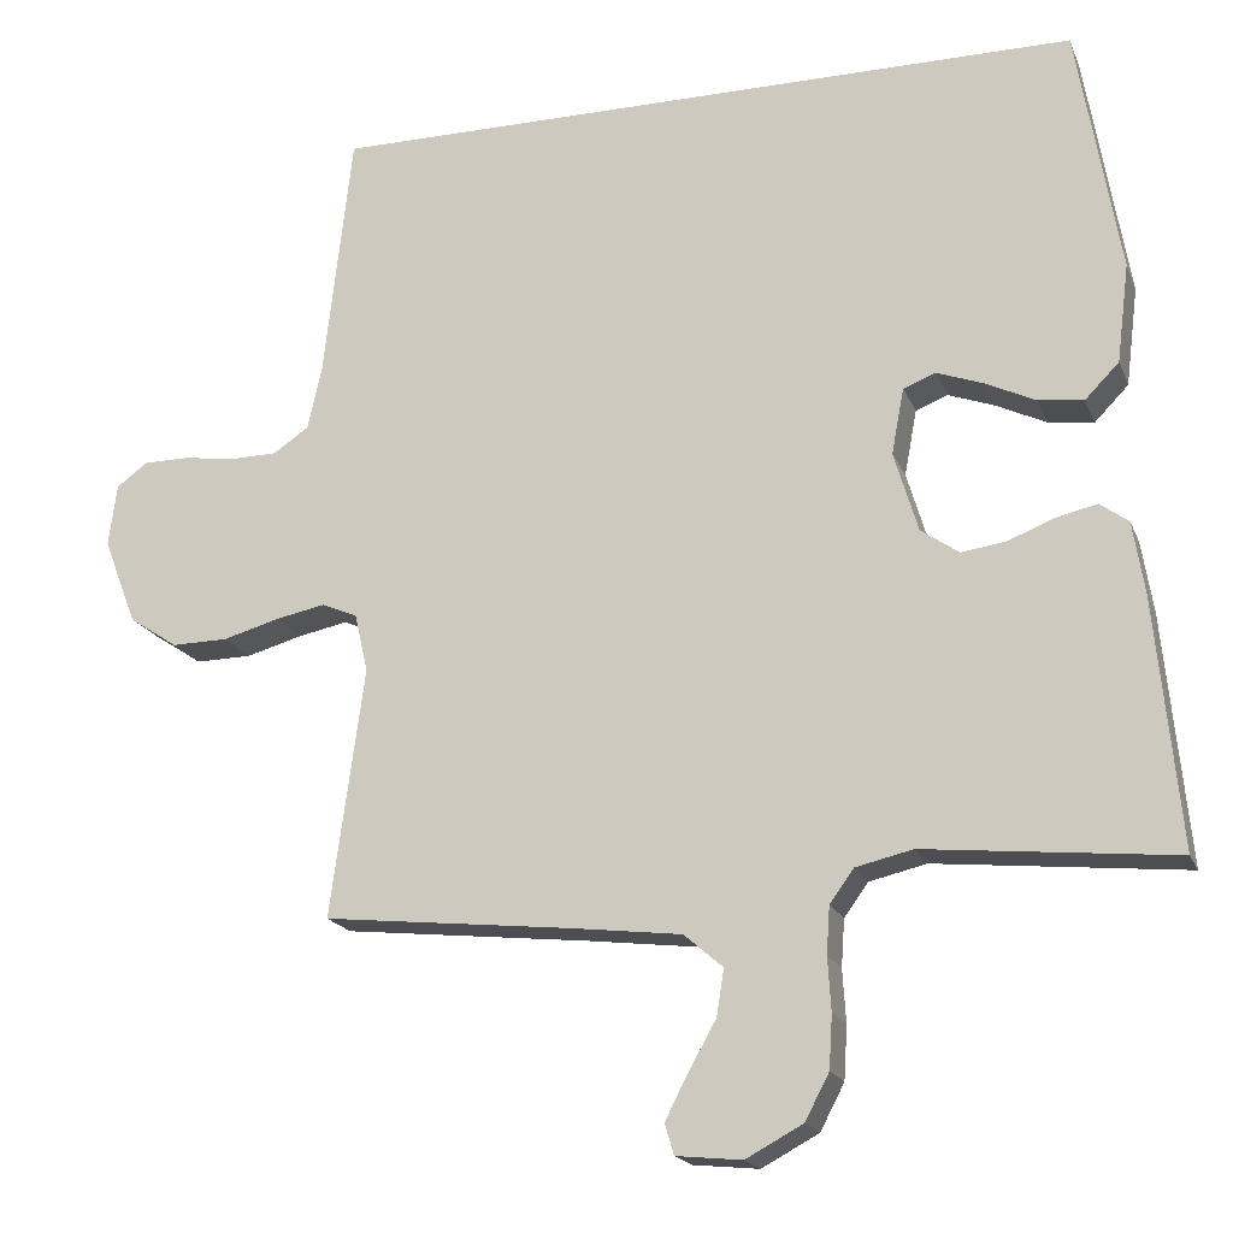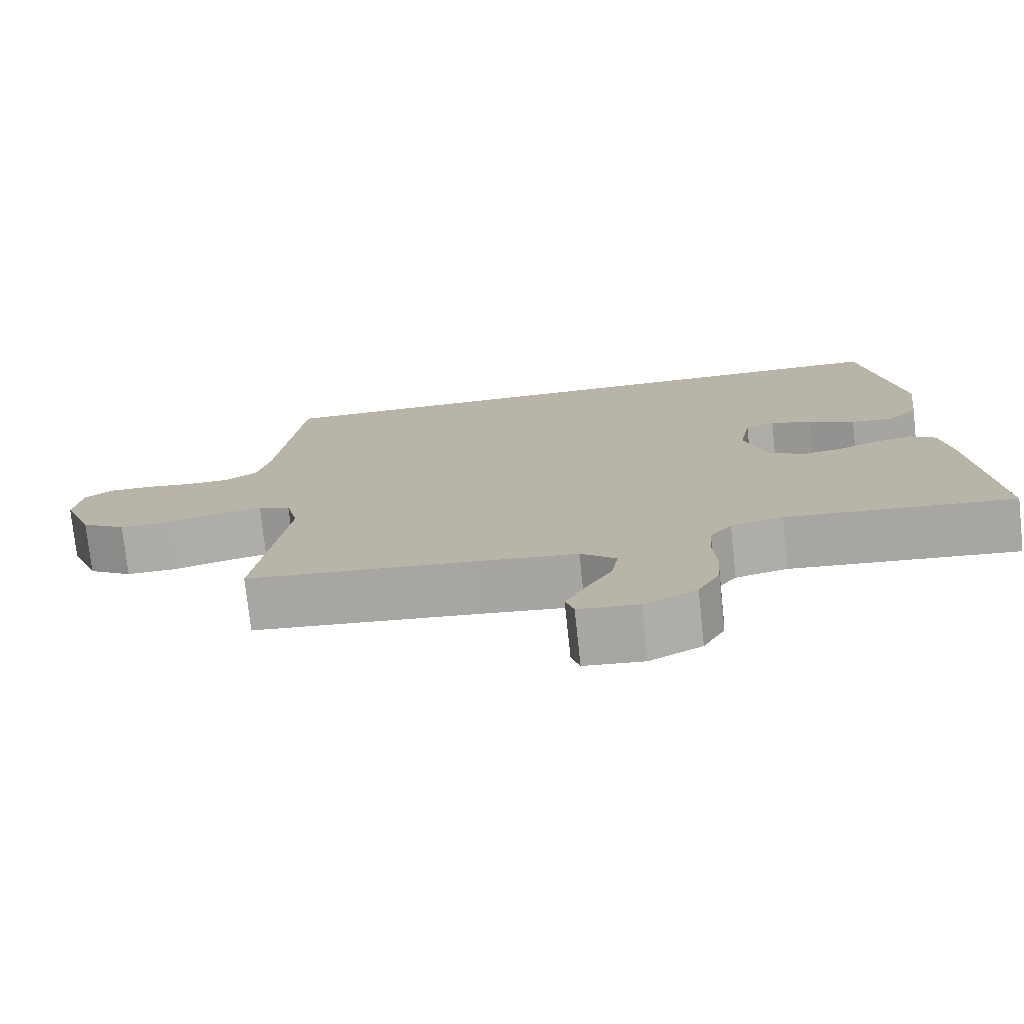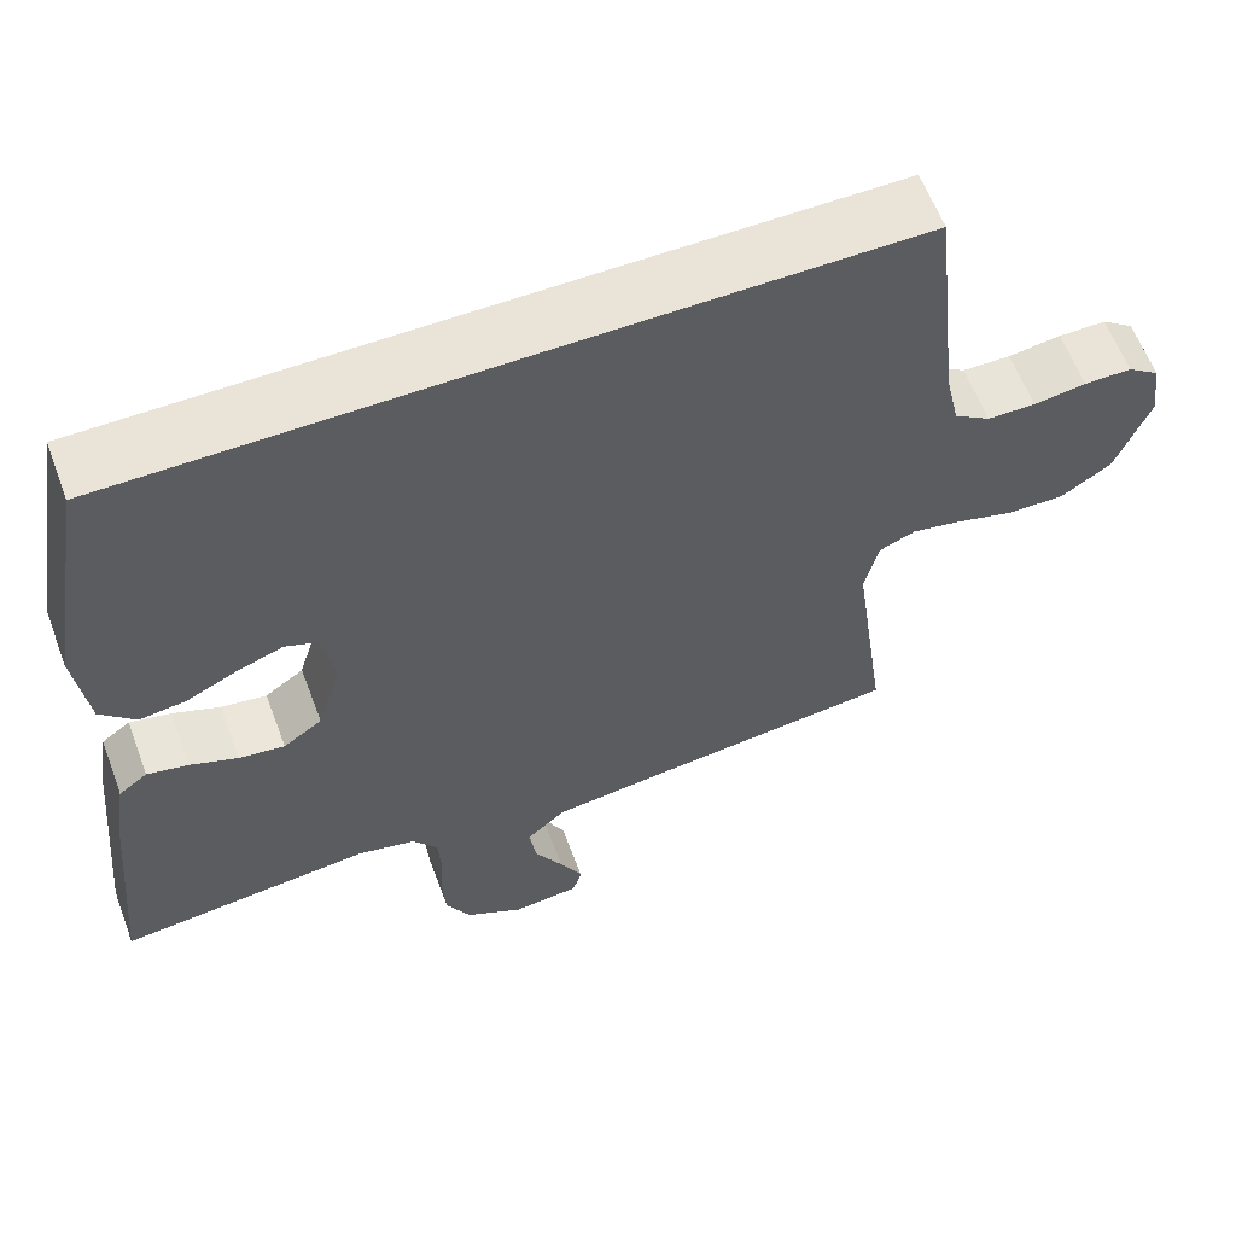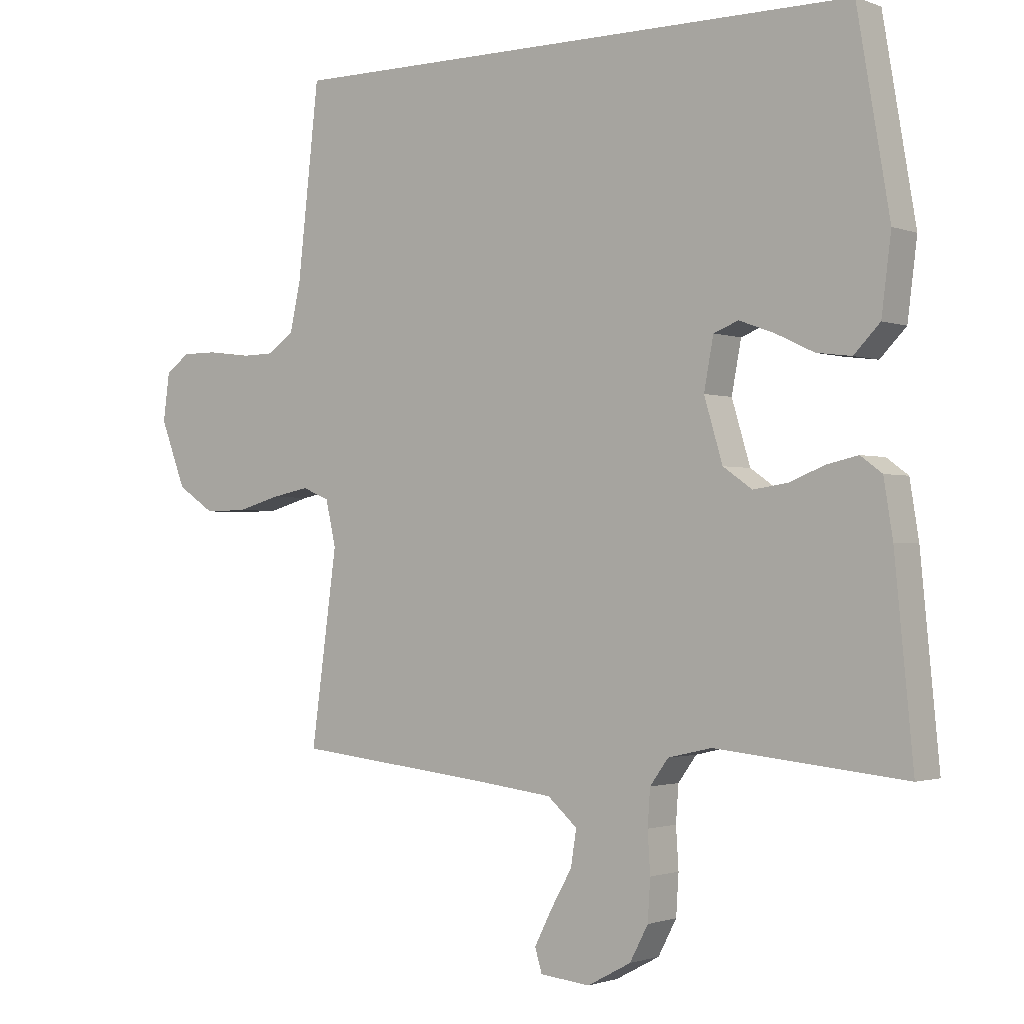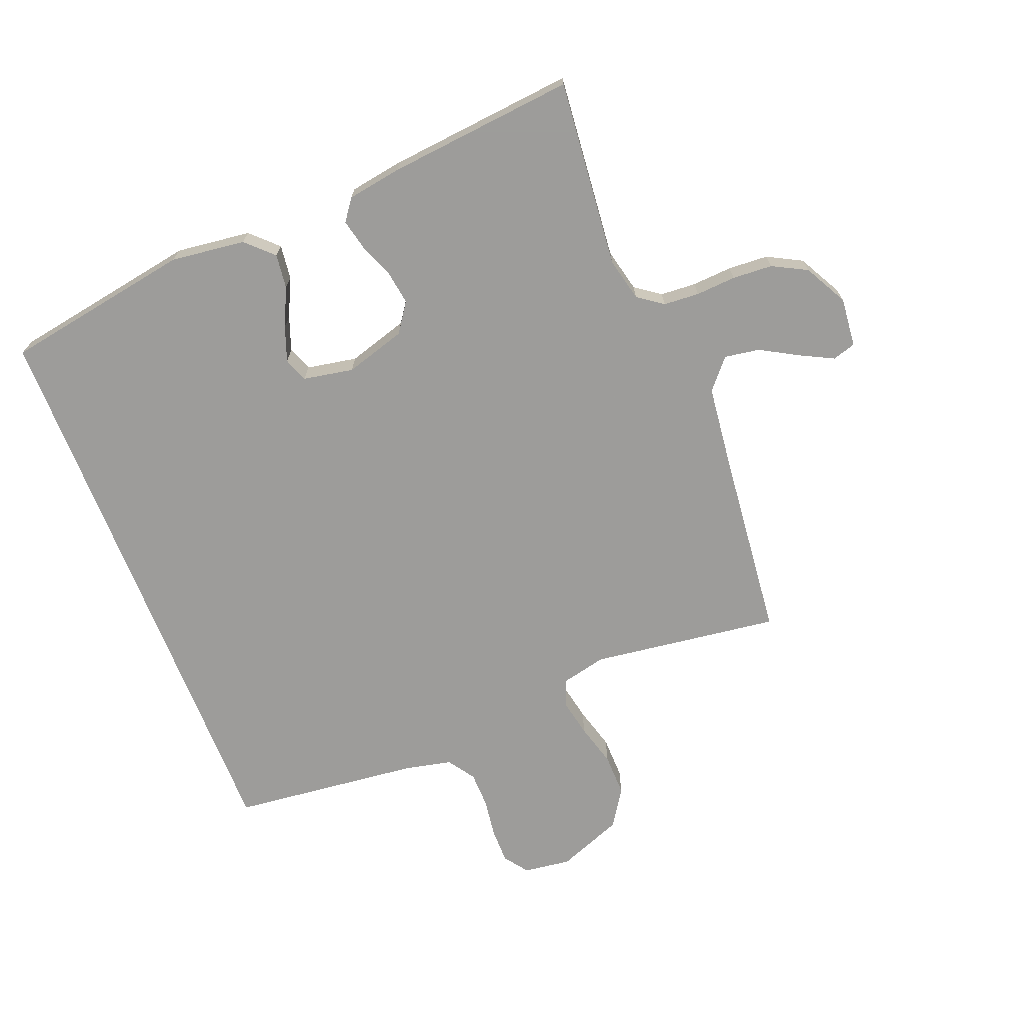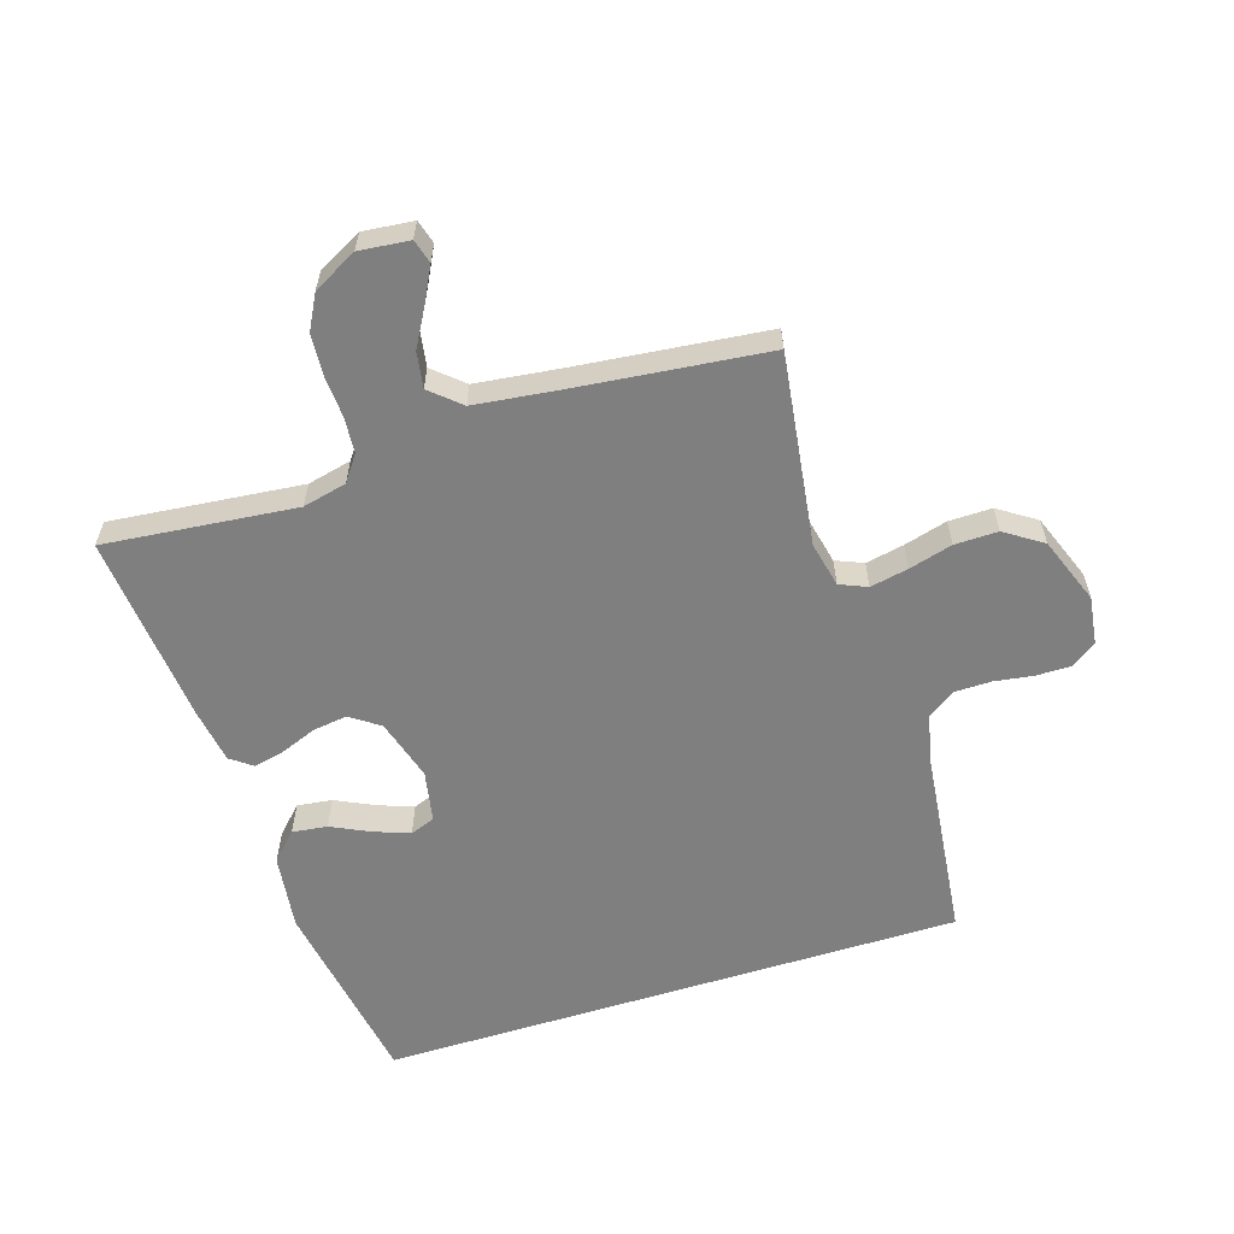
<metadata>
{"format":"obj","ext":"obj","renderer":"f3d","projection":"perspective","resolution":1024,"background":"white","views":[{"elev":-18.6,"azim":17.6,"up":"+Z"},{"elev":-76.0,"azim":6.1,"up":"+Z"},{"elev":60.8,"azim":159.4,"up":"+Z"},{"elev":-1.4,"azim":36.8,"up":"+Z"},{"elev":-70.3,"azim":111.6,"up":"+Y"},{"elev":-59.8,"azim":-162.6,"up":"+Y"}]}
</metadata>
<code>
v -0.496 0.07 0.5
v 0.419 0.07 0.5
v 0.47 0.07 0.2
v 0.455 0.07 0.081
v 0.414 0.07 0.039
v 0.359 0.07 0.046
v 0.298 0.07 0.075
v 0.243 0.07 0.095
v 0.204 0.07 0.08
v 0.189 0.07 0
v 0.218 0.07 -0.097
v 0.264 0.07 -0.129
v 0.318 0.07 -0.121
v 0.374 0.07 -0.099
v 0.423 0.07 -0.088
v 0.457 0.07 -0.113
v 0.471 0.07 -0.2
v 0.5 0.07 -0.5
v 0.2 0.07 -0.47
v 0.131 0.07 -0.486
v 0.102 0.07 -0.526
v 0.098 0.07 -0.583
v 0.102 0.07 -0.647
v 0.098 0.07 -0.711
v 0.069 0.07 -0.766
v 0 0.07 -0.803
v -0.079 0.07 -0.795
v -0.09 0.07 -0.758
v -0.063 0.07 -0.705
v -0.029 0.07 -0.645
v -0.02 0.07 -0.589
v -0.067 0.07 -0.548
v -0.2 0.07 -0.532
v -0.5 0.07 -0.5
v -0.459 0.07 -0.2
v -0.475 0.07 -0.129
v -0.518 0.07 -0.111
v -0.578 0.07 -0.123
v -0.646 0.07 -0.142
v -0.714 0.07 -0.143
v -0.773 0.07 -0.104
v -0.813 0.07 0
v -0.803 0.07 0.075
v -0.765 0.07 0.103
v -0.709 0.07 0.103
v -0.647 0.07 0.094
v -0.59 0.07 0.095
v -0.547 0.07 0.124
v -0.53 0.07 0.2
v -0.496 0 0.5
v 0.419 0 0.5
v 0.47 0 0.2
v 0.455 0 0.081
v 0.414 0 0.039
v 0.359 0 0.046
v 0.298 0 0.075
v 0.243 0 0.095
v 0.204 0 0.08
v 0.189 0 0
v 0.218 0 -0.097
v 0.264 0 -0.129
v 0.318 0 -0.121
v 0.374 0 -0.099
v 0.423 0 -0.088
v 0.457 0 -0.113
v 0.471 0 -0.2
v 0.5 0 -0.5
v 0.2 0 -0.47
v 0.131 0 -0.486
v 0.102 0 -0.526
v 0.098 0 -0.583
v 0.102 0 -0.647
v 0.098 0 -0.711
v 0.069 0 -0.766
v 0 0 -0.803
v -0.079 0 -0.795
v -0.09 0 -0.758
v -0.063 0 -0.705
v -0.029 0 -0.645
v -0.02 0 -0.589
v -0.067 0 -0.548
v -0.2 0 -0.532
v -0.5 0 -0.5
v -0.459 0 -0.2
v -0.475 0 -0.129
v -0.518 0 -0.111
v -0.578 0 -0.123
v -0.646 0 -0.142
v -0.714 0 -0.143
v -0.773 0 -0.104
v -0.813 0 0
v -0.803 0 0.075
v -0.765 0 0.103
v -0.709 0 0.103
v -0.647 0 0.094
v -0.59 0 0.095
v -0.547 0 0.124
v -0.53 0 0.2
f 44 45 46
f 43 44 46
f 42 43 46
f 41 42 46
f 40 41 46
f 39 40 46
f 38 39 46
f 37 38 46 47
f 36 37 47 48
f 33 34 35
f 32 33 35 36
f 36 48 49
f 32 36 49
f 31 32 49
f 28 29 30
f 27 28 30
f 26 27 30
f 25 26 30
f 24 25 30
f 23 24 30
f 22 23 30
f 21 22 30 31
f 17 18 19
f 16 17 19
f 15 16 19
f 14 15 19
f 13 14 19
f 12 13 19 20
f 21 31 49
f 20 21 49
f 12 20 49
f 11 12 49
f 5 6 7
f 4 5 7
f 3 4 7
f 2 3 7
f 1 2 7
f 1 7 8
f 10 11 49 1
f 1 8 9
f 1 9 10
f 95 94 93
f 95 93 92
f 95 92 91
f 95 91 90
f 95 90 89
f 95 89 88
f 95 88 87
f 96 95 87 86
f 97 96 86 85
f 84 83 82
f 85 84 82 81
f 98 97 85
f 98 85 81
f 98 81 80
f 79 78 77
f 79 77 76
f 79 76 75
f 79 75 74
f 79 74 73
f 79 73 72
f 79 72 71
f 80 79 71 70
f 68 67 66
f 68 66 65
f 68 65 64
f 68 64 63
f 68 63 62
f 69 68 62 61
f 98 80 70
f 98 70 69
f 98 69 61
f 98 61 60
f 56 55 54
f 56 54 53
f 56 53 52
f 56 52 51
f 56 51 50
f 57 56 50
f 50 98 60 59
f 58 57 50
f 59 58 50
f 1 50 51 2
f 2 51 52 3
f 3 52 53 4
f 4 53 54 5
f 5 54 55 6
f 6 55 56 7
f 7 56 57 8
f 8 57 58 9
f 9 58 59 10
f 10 59 60 11
f 11 60 61 12
f 12 61 62 13
f 13 62 63 14
f 14 63 64 15
f 15 64 65 16
f 16 65 66 17
f 17 66 67 18
f 18 67 68 19
f 19 68 69 20
f 20 69 70 21
f 21 70 71 22
f 22 71 72 23
f 23 72 73 24
f 24 73 74 25
f 25 74 75 26
f 26 75 76 27
f 27 76 77 28
f 28 77 78 29
f 29 78 79 30
f 30 79 80 31
f 31 80 81 32
f 32 81 82 33
f 33 82 83 34
f 34 83 84 35
f 35 84 85 36
f 36 85 86 37
f 37 86 87 38
f 38 87 88 39
f 39 88 89 40
f 40 89 90 41
f 41 90 91 42
f 42 91 92 43
f 43 92 93 44
f 44 93 94 45
f 45 94 95 46
f 46 95 96 47
f 47 96 97 48
f 48 97 98 49
f 49 98 50 1

</code>
